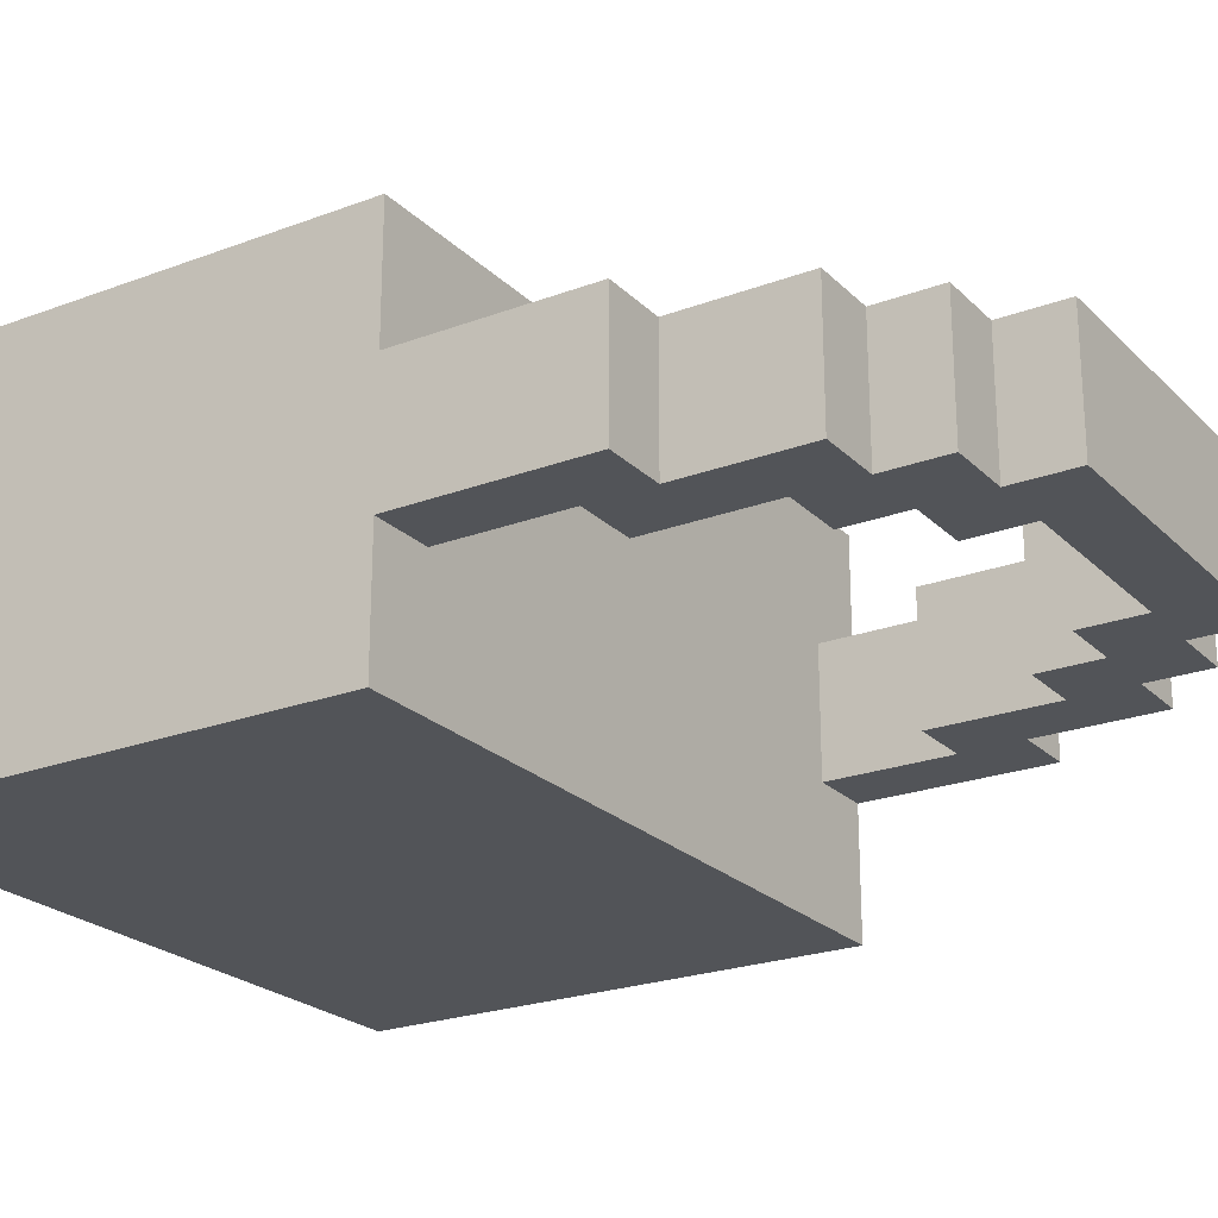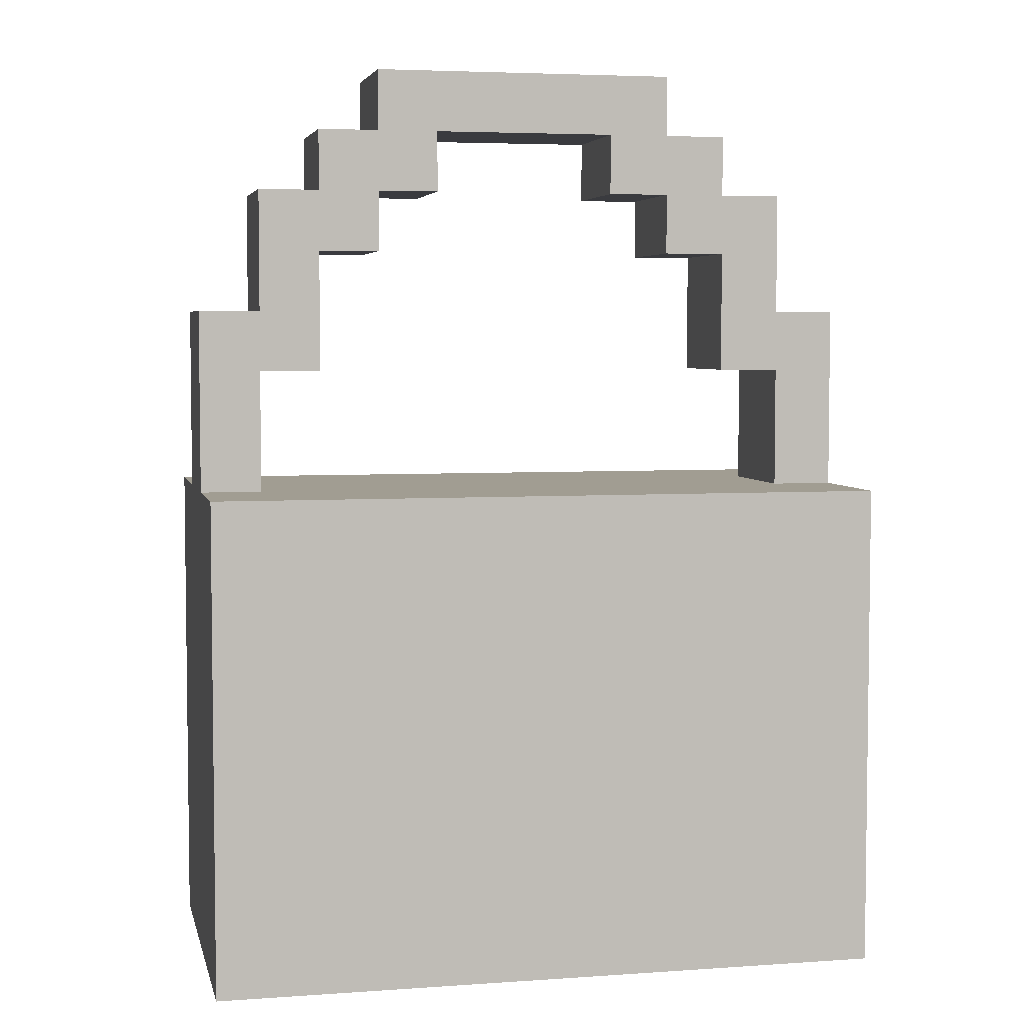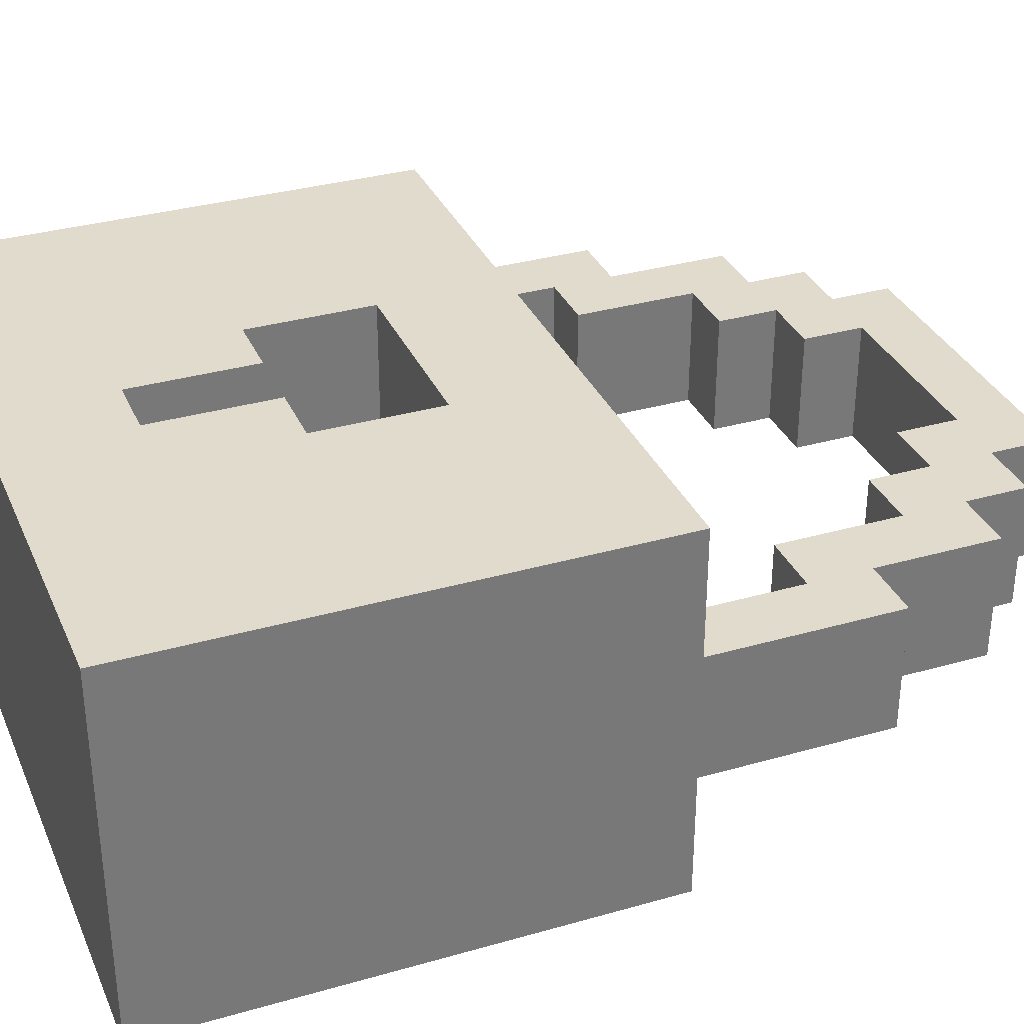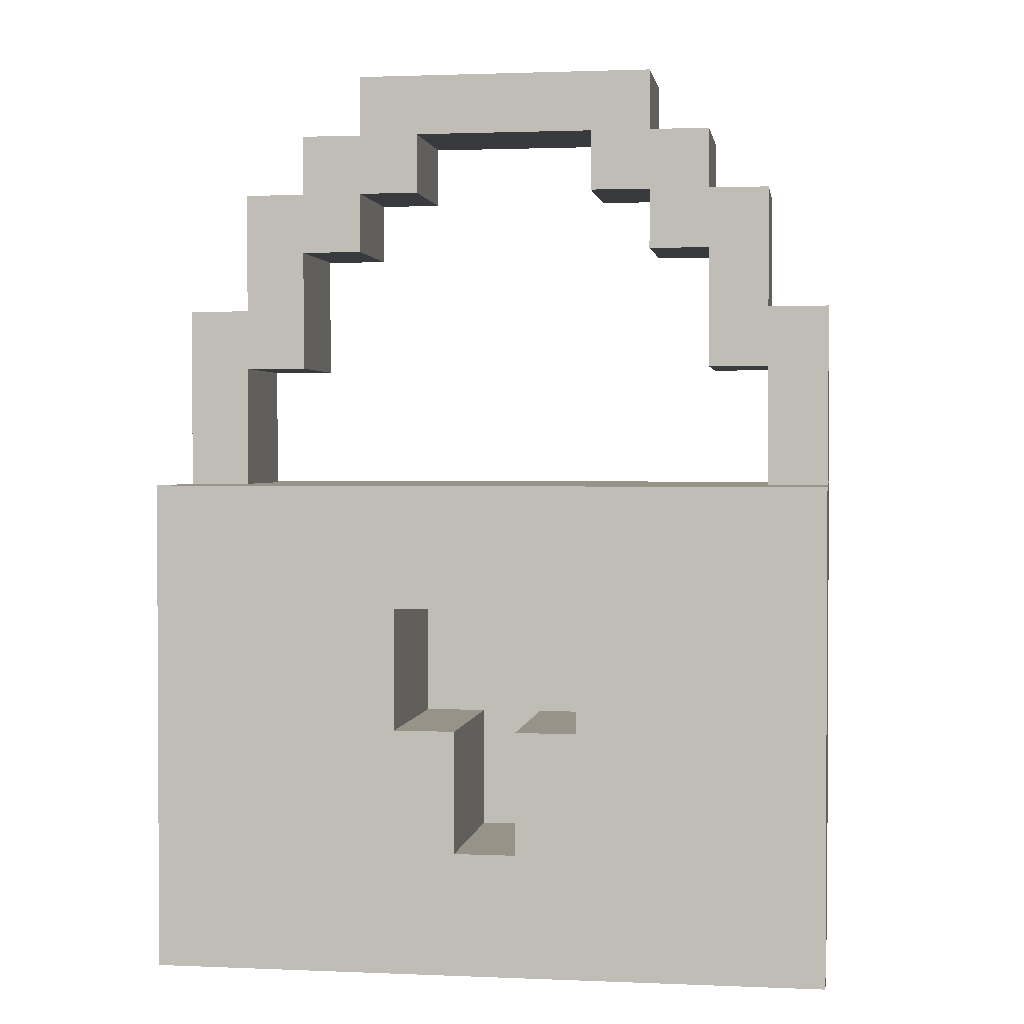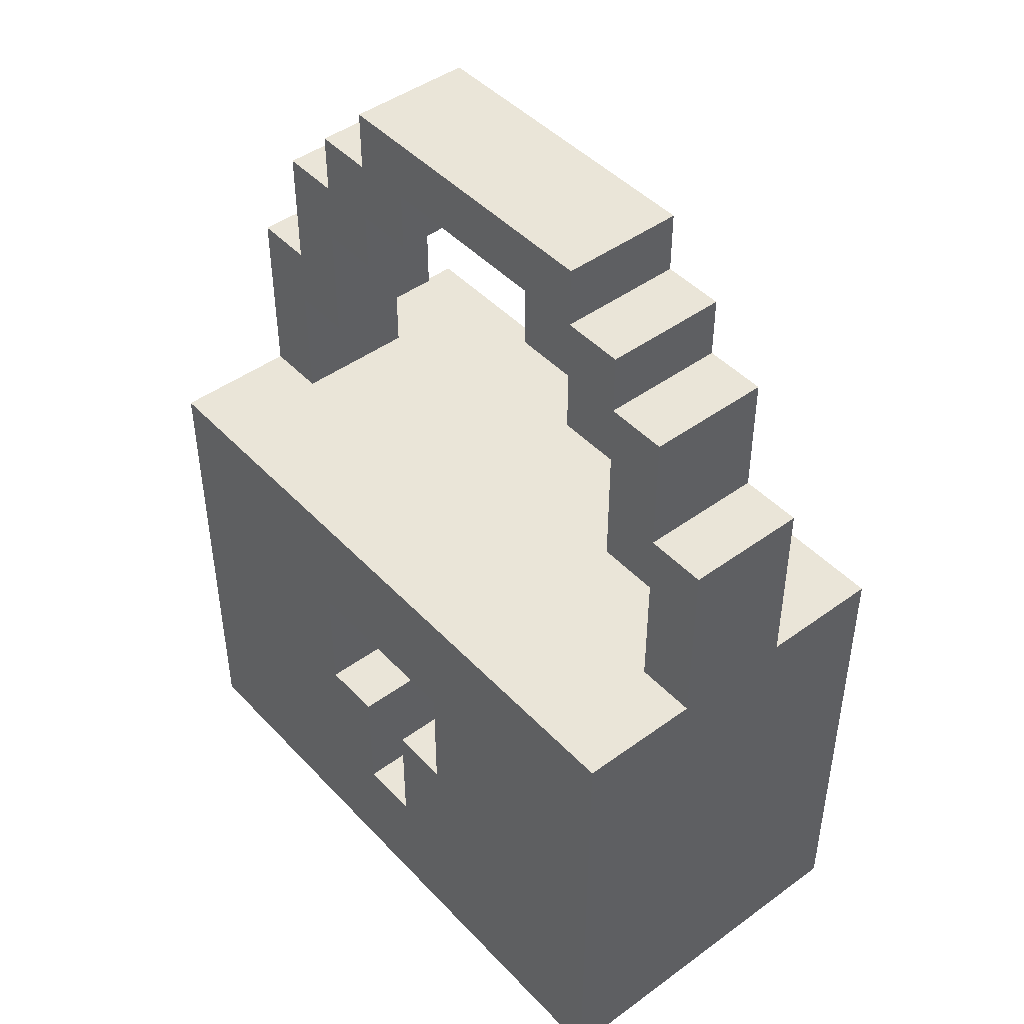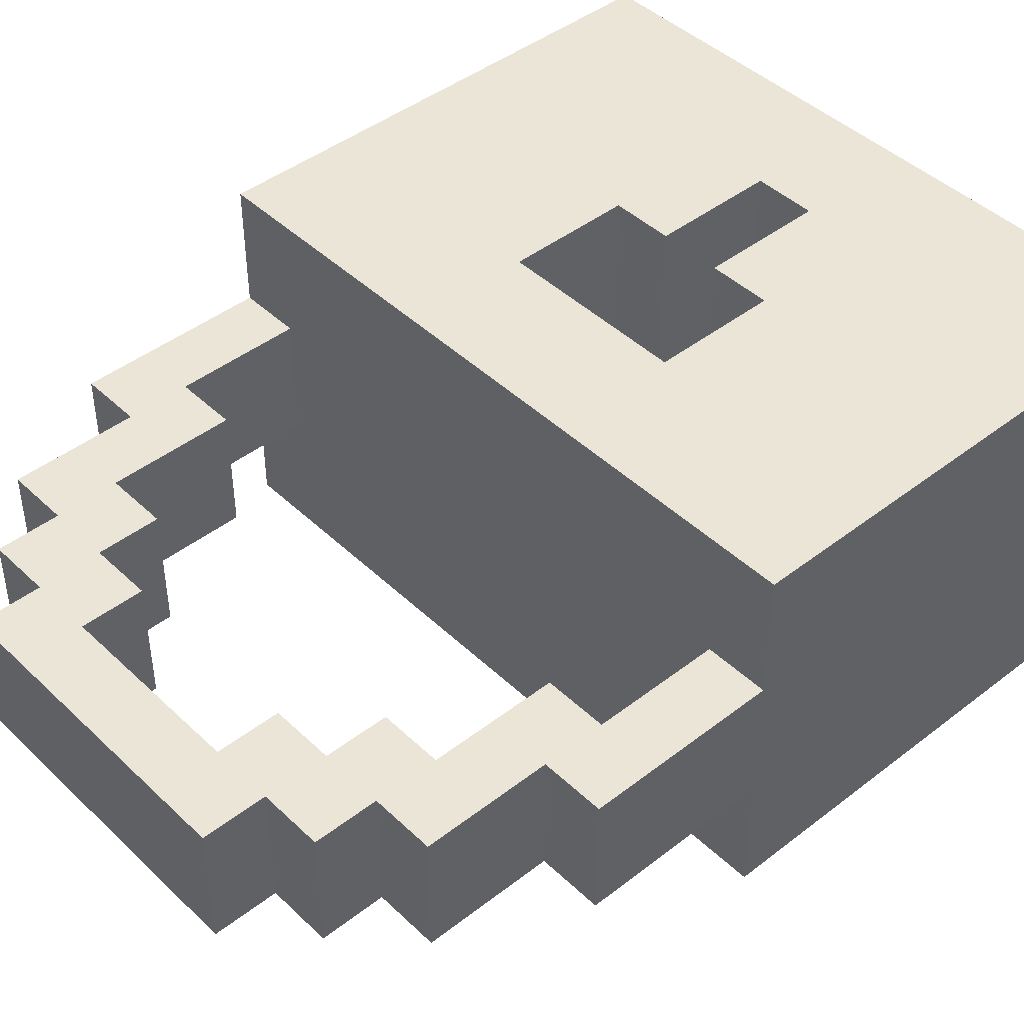
<metadata>
{"format":"obj","ext":"obj","renderer":"f3d","projection":"perspective","resolution":1024,"background":"white","views":[{"elev":-23.2,"azim":122.5,"up":"+Z"},{"elev":4.7,"azim":167.5,"up":"+Y"},{"elev":33.3,"azim":68.6,"up":"+Z"},{"elev":1.6,"azim":8.6,"up":"+Y"},{"elev":45.5,"azim":50.0,"up":"+Y"},{"elev":44.2,"azim":-132.2,"up":"+Z"}]}
</metadata>
<code>
o
v -0.5 0.1 0.5
v -0.5 0.1 -0.1
v -0.5 0.9 0.5
v -0.5 0.9 0.3
v -0.5 0.9 0.1
v -0.5 0.9 -0.1
v -0.5 1.2 0.3
v -0.5 1.2 0.1
v -0.4 1.2 0.3
v -0.4 1.2 0.1
v -0.4 1.4 0.3
v -0.4 1.4 0.1
v -0.3 1.4 0.3
v -0.3 1.4 0.1
v -0.3 1.5 0.3
v -0.3 1.5 0.1
v -0.2 1.5 0.3
v -0.2 1.5 0.1
v -0.2 1.6 0.3
v -0.2 1.6 0.1
v 0.1 0.3 0.5
v 0.1 0.3 0.4
v 0.1 0.3 0.2
v 0.1 0.5 0.5
v 0.1 0.5 0.4
v 0.1 0.5 0.2
v 0.2 0.5 0.5
v 0.2 0.5 0.4
v 0.2 0.5 0.2
v 0.2 0.7 0.5
v 0.2 0.7 0.4
v 0.2 0.7 0.2
v 0.2 1.4 0.3
v 0.2 1.4 0.1
v 0.2 1.5 0.3
v 0.2 1.5 0.1
v 0.3 1.3 0.3
v 0.3 1.3 0.1
v 0.3 1.4 0.3
v 0.3 1.4 0.1
v 0.4 1.1 0.3
v 0.4 1.1 0.1
v 0.4 1.3 0.3
v 0.4 1.3 0.1
v 0.5 0.9 0.3
v 0.5 0.9 0.1
v 0.5 1.1 0.3
v 0.5 1.1 0.1
v -0.4 0.9 0.3
v -0.4 0.9 0.1
v -0.4 1.1 0.3
v -0.4 1.1 0.1
v -0.3 1.1 0.3
v -0.3 1.1 0.1
v -0.3 1.3 0.3
v -0.3 1.3 0.1
v -0.2 1.3 0.3
v -0.2 1.3 0.1
v -0.2 1.4 0.3
v -0.2 1.4 0.1
v -0.1 0.5 0.5
v -0.1 0.5 0.4
v -0.1 0.5 0.2
v -0.1 0.7 0.5
v -0.1 0.7 0.4
v -0.1 0.7 0.2
v -0.1 1.4 0.3
v -0.1 1.4 0.1
v -0.1 1.5 0.3
v -0.1 1.5 0.1
v 0 0.3 0.5
v 0 0.3 0.4
v 0 0.3 0.2
v 0 0.5 0.5
v 0 0.5 0.4
v 0 0.5 0.2
v 0.3 1.5 0.3
v 0.3 1.5 0.1
v 0.3 1.6 0.3
v 0.3 1.6 0.1
v 0.4 1.4 0.3
v 0.4 1.4 0.1
v 0.4 1.5 0.3
v 0.4 1.5 0.1
v 0.5 1.2 0.3
v 0.5 1.2 0.1
v 0.5 1.4 0.3
v 0.5 1.4 0.1
v 0.6 0.1 0.5
v 0.6 0.1 -0.1
v 0.6 0.9 0.5
v 0.6 0.9 0.3
v 0.6 0.9 0.1
v 0.6 0.9 -0.1
v 0.6 1.2 0.3
v 0.6 1.2 0.1
v -0.5 0.1 0.5
v -0.5 0.9 0.5
v -0.1 0.5 0.5
v -0.1 0.7 0.5
v 0 0.3 0.5
v 0 0.5 0.5
v 0.1 0.3 0.5
v 0.1 0.5 0.5
v 0.2 0.5 0.5
v 0.2 0.7 0.5
v 0.6 0.1 0.5
v 0.6 0.9 0.5
v -0.5 0.9 0.3
v -0.5 1.2 0.3
v -0.4 0.9 0.3
v -0.4 1.1 0.3
v -0.4 1.2 0.3
v -0.4 1.4 0.3
v -0.3 1.1 0.3
v -0.3 1.3 0.3
v -0.3 1.4 0.3
v -0.3 1.5 0.3
v -0.2 1.3 0.3
v -0.2 1.4 0.3
v -0.2 1.5 0.3
v -0.2 1.6 0.3
v -0.1 1.4 0.3
v -0.1 1.5 0.3
v 0.2 1.4 0.3
v 0.2 1.5 0.3
v 0.3 1.3 0.3
v 0.3 1.4 0.3
v 0.3 1.5 0.3
v 0.3 1.6 0.3
v 0.4 1.1 0.3
v 0.4 1.3 0.3
v 0.4 1.4 0.3
v 0.4 1.5 0.3
v 0.5 0.9 0.3
v 0.5 1.1 0.3
v 0.5 1.2 0.3
v 0.5 1.4 0.3
v 0.6 0.9 0.3
v 0.6 1.2 0.3
v -0.1 0.5 0.2
v -0.1 0.7 0.2
v 0 0.3 0.2
v 0 0.5 0.2
v 0.1 0.3 0.2
v 0.1 0.5 0.2
v 0.2 0.5 0.2
v 0.2 0.7 0.2
v -0.5 0.9 0.1
v -0.5 1.2 0.1
v -0.4 0.9 0.1
v -0.4 1.1 0.1
v -0.4 1.2 0.1
v -0.4 1.4 0.1
v -0.3 1.1 0.1
v -0.3 1.3 0.1
v -0.3 1.4 0.1
v -0.3 1.5 0.1
v -0.2 1.3 0.1
v -0.2 1.4 0.1
v -0.2 1.5 0.1
v -0.2 1.6 0.1
v -0.1 1.4 0.1
v -0.1 1.5 0.1
v 0.2 1.4 0.1
v 0.2 1.5 0.1
v 0.3 1.3 0.1
v 0.3 1.4 0.1
v 0.3 1.5 0.1
v 0.3 1.6 0.1
v 0.4 1.1 0.1
v 0.4 1.3 0.1
v 0.4 1.4 0.1
v 0.4 1.5 0.1
v 0.5 0.9 0.1
v 0.5 1.1 0.1
v 0.5 1.2 0.1
v 0.5 1.4 0.1
v 0.6 0.9 0.1
v 0.6 1.2 0.1
v -0.5 0.1 -0.1
v -0.5 0.9 -0.1
v 0.6 0.1 -0.1
v 0.6 0.9 -0.1
v -0.5 0.1 0.5
v 0.6 0.1 0.5
v -0.5 0.1 -0.1
v 0.6 0.1 -0.1
v -0.1 0.7 0.5
v 0.2 0.7 0.5
v -0.1 0.7 0.4
v 0.2 0.7 0.4
v -0.1 0.7 0.2
v 0.2 0.7 0.2
v -0.4 1.1 0.3
v -0.3 1.1 0.3
v 0.4 1.1 0.3
v 0.5 1.1 0.3
v -0.4 1.1 0.1
v -0.3 1.1 0.1
v 0.4 1.1 0.1
v 0.5 1.1 0.1
v -0.3 1.3 0.3
v -0.2 1.3 0.3
v 0.3 1.3 0.3
v 0.4 1.3 0.3
v -0.3 1.3 0.1
v -0.2 1.3 0.1
v 0.3 1.3 0.1
v 0.4 1.3 0.1
v -0.2 1.4 0.3
v -0.1 1.4 0.3
v 0.2 1.4 0.3
v 0.3 1.4 0.3
v -0.2 1.4 0.1
v -0.1 1.4 0.1
v 0.2 1.4 0.1
v 0.3 1.4 0.1
v -0.1 1.5 0.3
v 0.2 1.5 0.3
v -0.1 1.5 0.1
v 0.2 1.5 0.1
v 0 0.3 0.5
v 0.1 0.3 0.5
v 0 0.3 0.4
v 0.1 0.3 0.4
v 0 0.3 0.2
v 0.1 0.3 0.2
v -0.1 0.5 0.5
v 0 0.5 0.5
v 0.1 0.5 0.5
v 0.2 0.5 0.5
v -0.1 0.5 0.4
v 0 0.5 0.4
v 0.1 0.5 0.4
v 0.2 0.5 0.4
v -0.1 0.5 0.2
v 0 0.5 0.2
v 0.1 0.5 0.2
v 0.2 0.5 0.2
v -0.5 0.9 0.5
v 0.6 0.9 0.5
v -0.5 0.9 0.3
v -0.4 0.9 0.3
v 0.5 0.9 0.3
v 0.6 0.9 0.3
v -0.5 0.9 0.1
v -0.4 0.9 0.1
v 0.5 0.9 0.1
v 0.6 0.9 0.1
v -0.5 0.9 -0.1
v 0.6 0.9 -0.1
v -0.5 1.2 0.3
v -0.4 1.2 0.3
v 0.5 1.2 0.3
v 0.6 1.2 0.3
v -0.5 1.2 0.1
v -0.4 1.2 0.1
v 0.5 1.2 0.1
v 0.6 1.2 0.1
v -0.4 1.4 0.3
v -0.3 1.4 0.3
v 0.4 1.4 0.3
v 0.5 1.4 0.3
v -0.4 1.4 0.1
v -0.3 1.4 0.1
v 0.4 1.4 0.1
v 0.5 1.4 0.1
v -0.3 1.5 0.3
v -0.2 1.5 0.3
v 0.3 1.5 0.3
v 0.4 1.5 0.3
v -0.3 1.5 0.1
v -0.2 1.5 0.1
v 0.3 1.5 0.1
v 0.4 1.5 0.1
v -0.2 1.6 0.3
v 0.3 1.6 0.3
v -0.2 1.6 0.1
v 0.3 1.6 0.1
f 3 2 1
f 4 2 3
f 5 2 4
f 6 2 5
f 7 5 4
f 8 5 7
f 11 10 9
f 12 10 11
f 15 14 13
f 16 14 15
f 19 18 17
f 20 18 19
f 24 22 21
f 25 23 22
f 25 22 24
f 26 23 25
f 30 28 27
f 31 29 28
f 31 28 30
f 32 29 31
f 35 34 33
f 36 34 35
f 39 38 37
f 40 38 39
f 43 42 41
f 44 42 43
f 47 46 45
f 48 46 47
f 49 50 51
f 51 50 52
f 53 54 55
f 55 54 56
f 57 58 59
f 59 58 60
f 61 62 64
f 62 63 65
f 64 62 65
f 65 63 66
f 67 68 69
f 69 68 70
f 71 72 74
f 72 73 75
f 74 72 75
f 75 73 76
f 77 78 79
f 79 78 80
f 81 82 83
f 83 82 84
f 85 86 87
f 87 86 88
f 89 90 91
f 91 90 92
f 92 90 93
f 93 90 94
f 92 93 95
f 95 93 96
f 99 98 97
f 100 98 99
f 101 99 97
f 102 99 101
f 103 101 97
f 105 104 103
f 106 98 100
f 107 105 103
f 107 106 105
f 107 103 97
f 108 98 106
f 108 106 107
f 111 110 109
f 112 110 111
f 113 110 112
f 115 114 113
f 115 113 112
f 116 114 115
f 117 114 116
f 119 118 117
f 119 117 116
f 120 118 119
f 121 118 120
f 123 122 121
f 123 121 120
f 124 122 123
f 126 122 124
f 128 126 125
f 129 122 126
f 129 126 128
f 130 122 129
f 132 128 127
f 132 129 128
f 133 129 132
f 134 129 133
f 136 132 131
f 136 133 132
f 137 133 136
f 138 133 137
f 139 136 135
f 139 137 136
f 140 137 139
f 144 142 141
f 145 144 143
f 146 142 144
f 146 144 145
f 147 142 146
f 148 142 147
f 149 150 151
f 151 150 152
f 152 150 153
f 153 154 155
f 152 153 155
f 155 154 156
f 156 154 157
f 157 158 159
f 156 157 159
f 159 158 160
f 160 158 161
f 161 162 163
f 160 161 163
f 163 162 164
f 164 162 166
f 165 166 168
f 166 162 169
f 168 166 169
f 169 162 170
f 167 168 172
f 168 169 172
f 172 169 173
f 173 169 174
f 171 172 176
f 172 173 176
f 176 173 177
f 177 173 178
f 175 176 179
f 176 177 179
f 179 177 180
f 181 182 183
f 183 182 184
f 187 186 185
f 188 186 187
f 191 190 189
f 192 190 191
f 193 192 191
f 194 192 193
f 199 196 195
f 200 196 199
f 201 198 197
f 202 198 201
f 207 204 203
f 208 204 207
f 209 206 205
f 210 206 209
f 215 212 211
f 216 212 215
f 217 214 213
f 218 214 217
f 221 220 219
f 222 220 221
f 223 224 225
f 225 224 226
f 225 226 227
f 227 226 228
f 229 230 233
f 233 230 234
f 231 232 235
f 235 232 236
f 233 234 237
f 237 234 238
f 235 236 239
f 239 236 240
f 241 242 243
f 243 242 244
f 244 242 245
f 245 242 246
f 244 245 248
f 248 245 249
f 247 248 251
f 249 250 251
f 248 249 251
f 251 250 252
f 253 254 257
f 257 254 258
f 255 256 259
f 259 256 260
f 261 262 265
f 265 262 266
f 263 264 267
f 267 264 268
f 269 270 273
f 273 270 274
f 271 272 275
f 275 272 276
f 277 278 279
f 279 278 280

</code>
